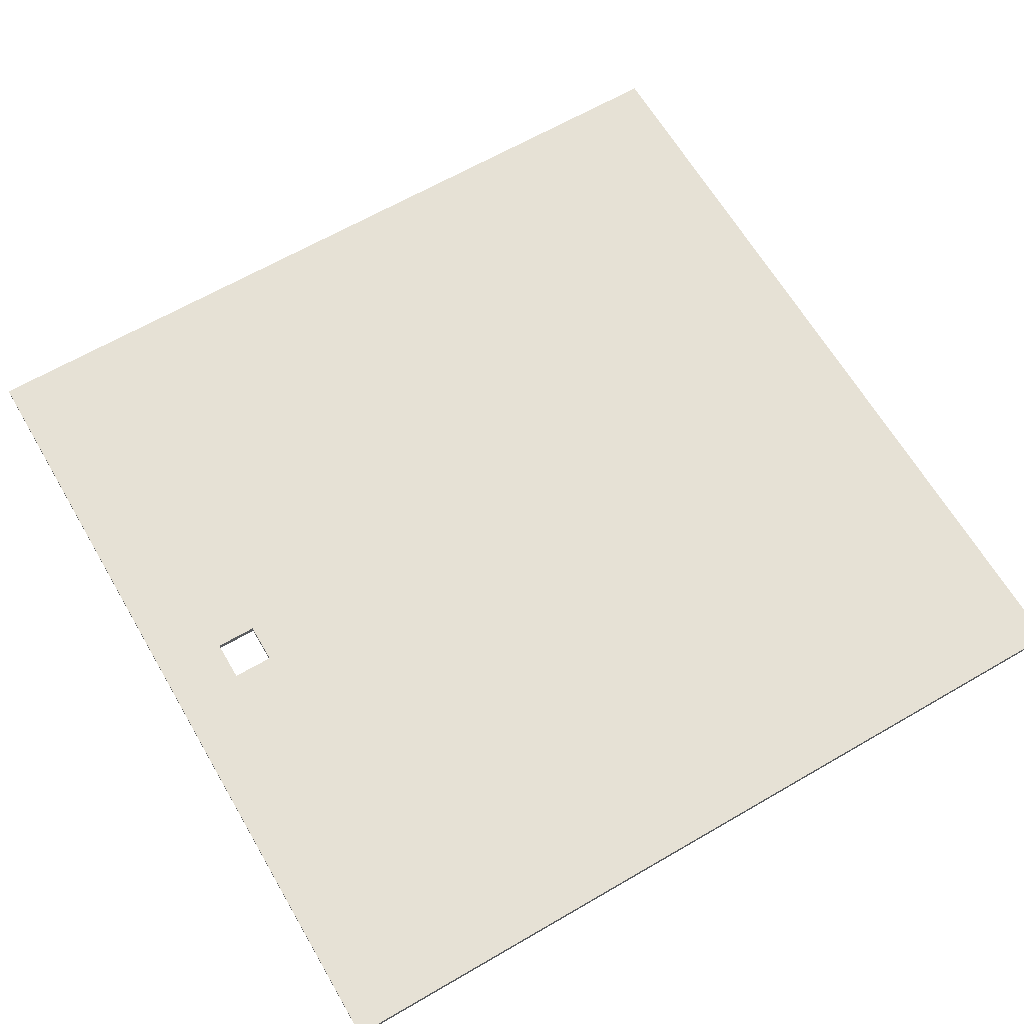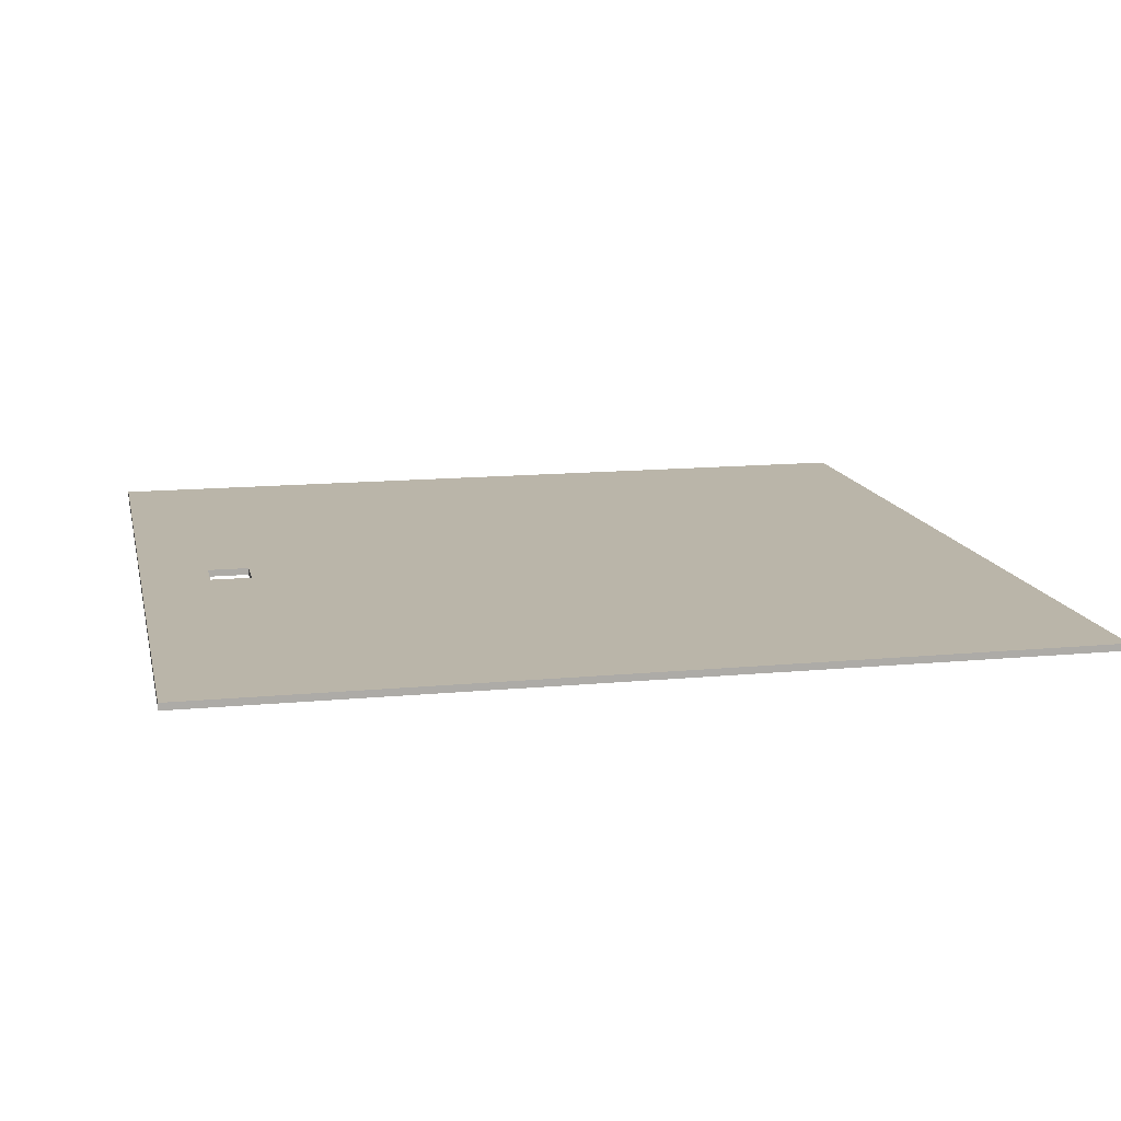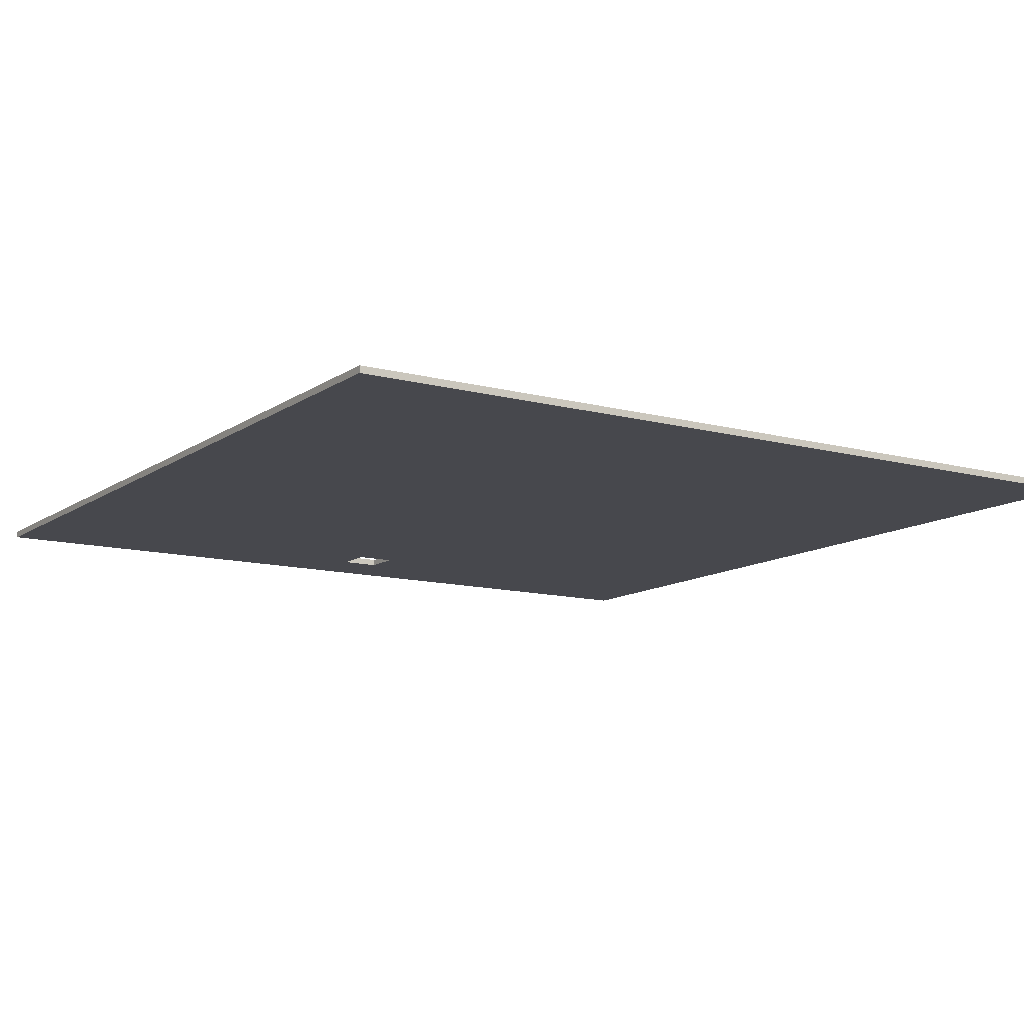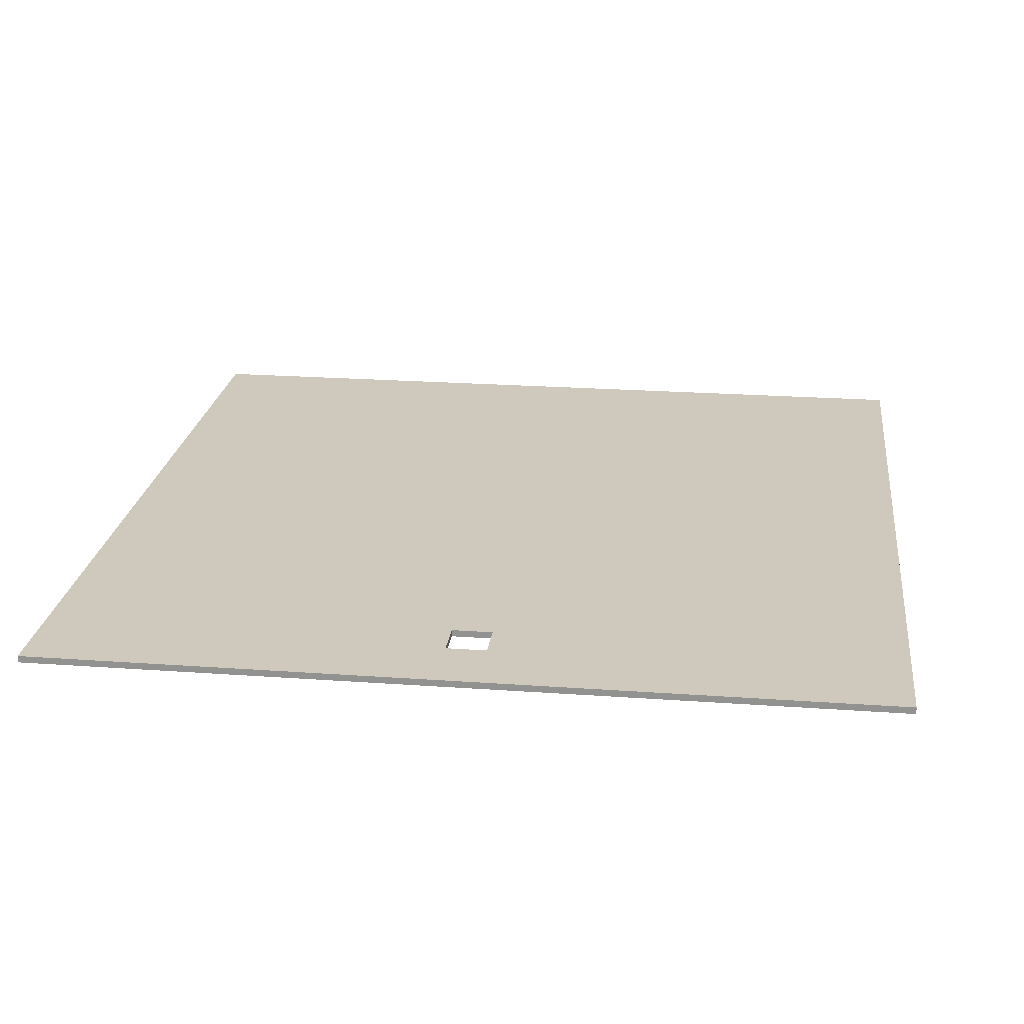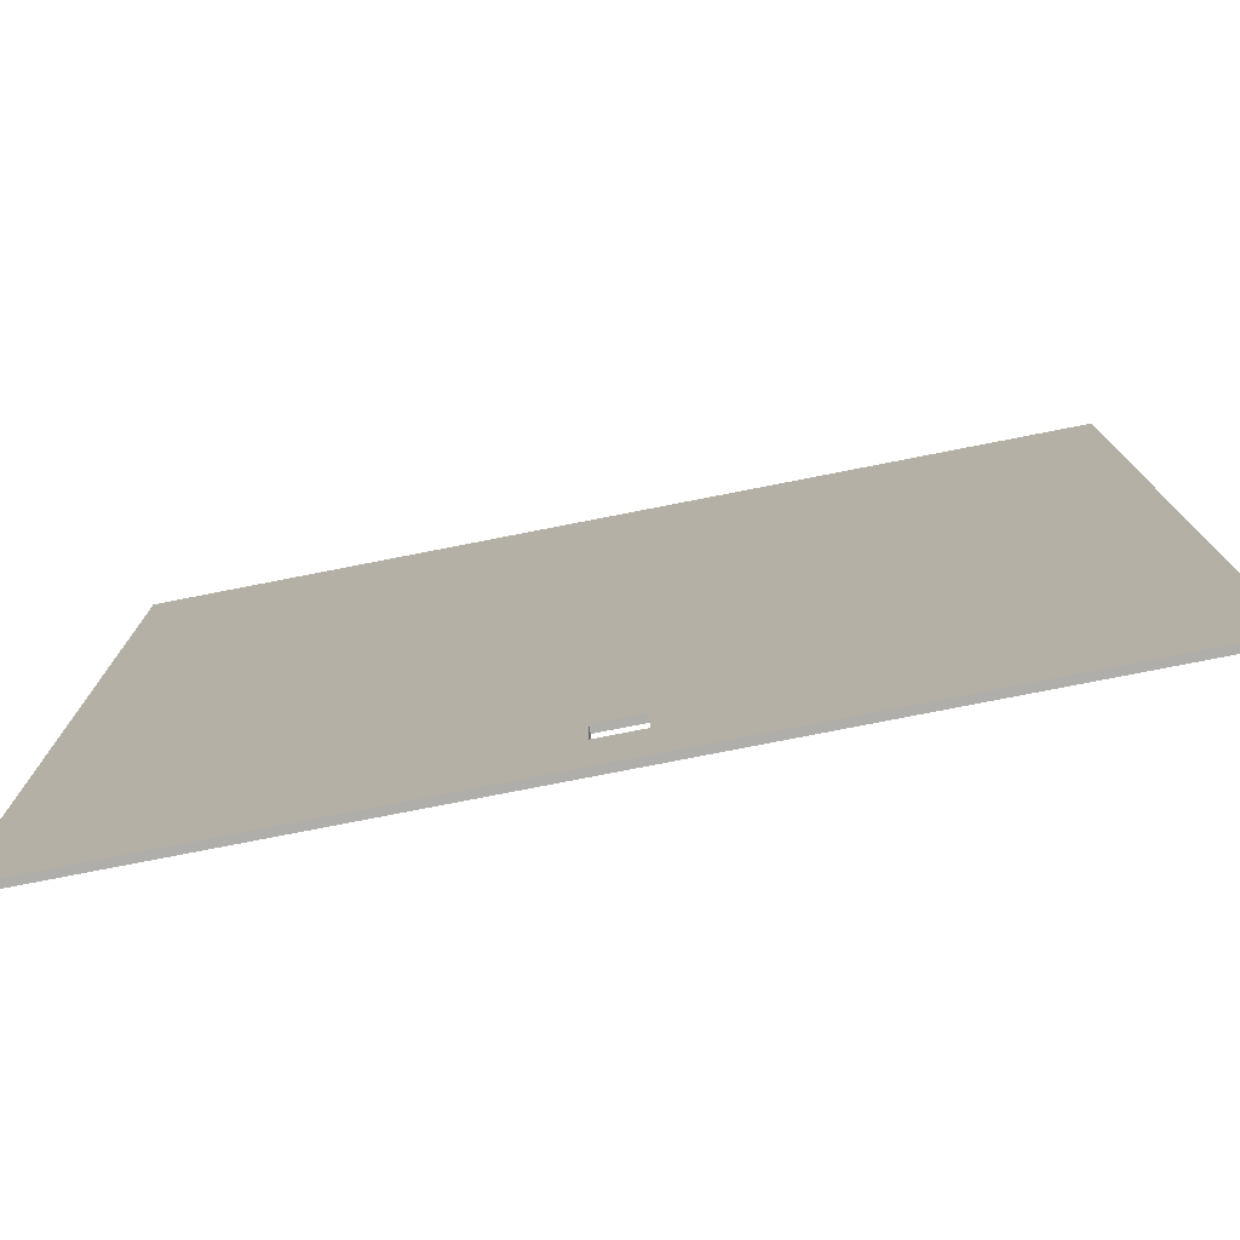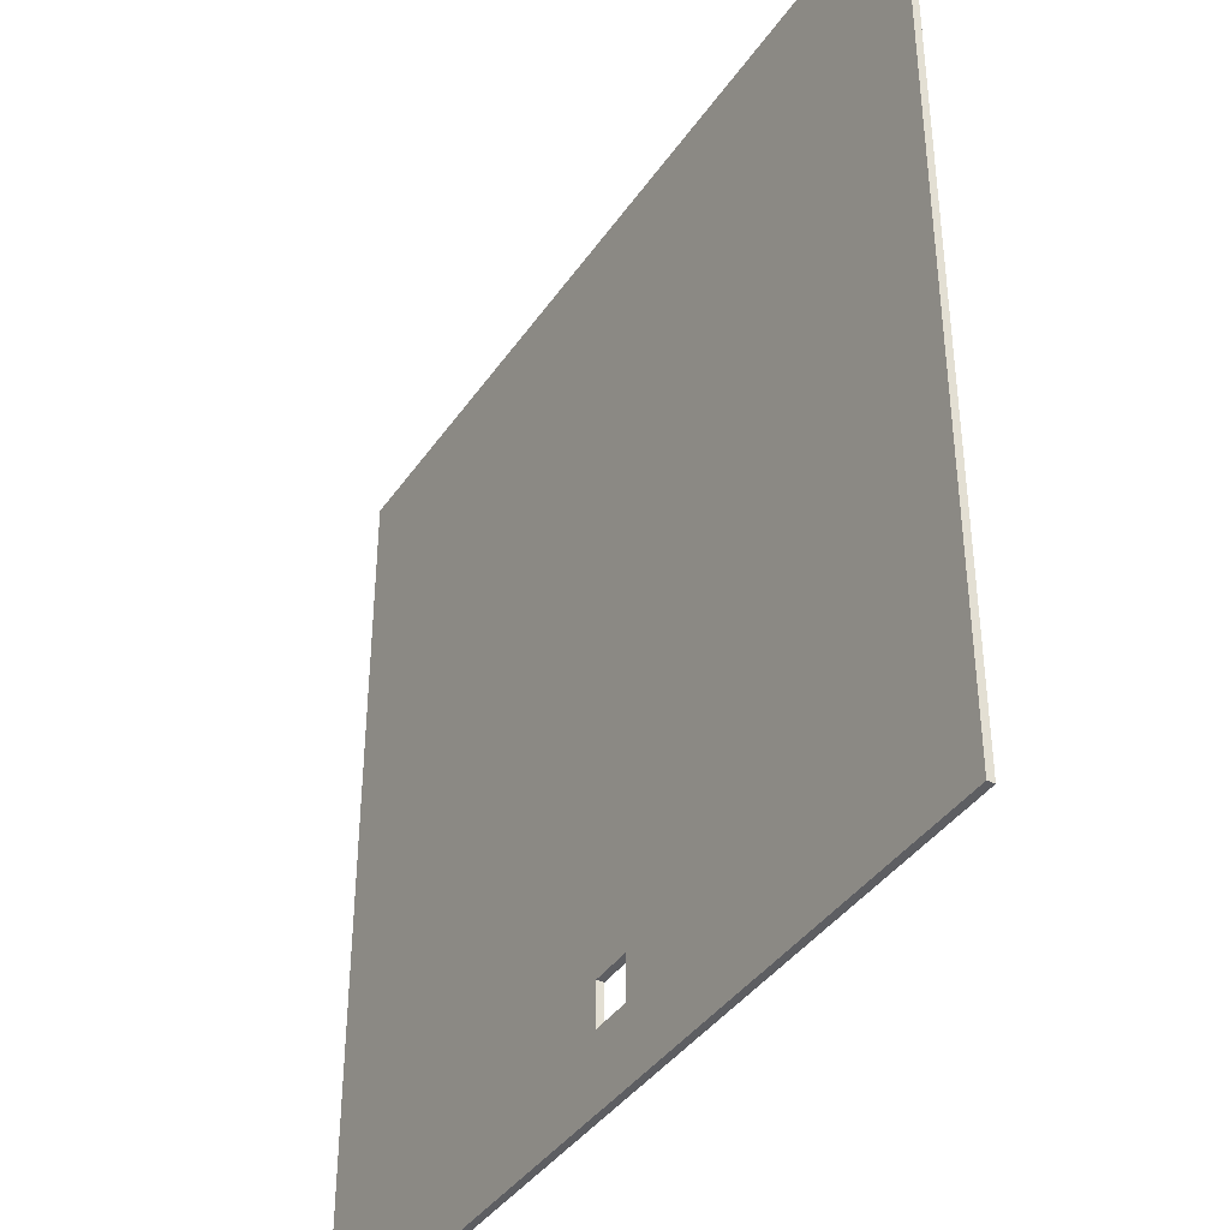
<metadata>
{"format":"obj","ext":"obj","renderer":"f3d","projection":"perspective","resolution":1024,"background":"white","views":[{"elev":64.7,"azim":59.7,"up":"+Z"},{"elev":13.6,"azim":77.9,"up":"+Z"},{"elev":-11.9,"azim":147.4,"up":"+Z"},{"elev":22.5,"azim":7.1,"up":"+Z"},{"elev":-77.7,"azim":-168.9,"up":"+Y"},{"elev":-39.4,"azim":59.1,"up":"+Y"}]}
</metadata>
<code>
g temple_wall_door
v -63 0 -62
v -63 0 -63
v -63 126 -62
v -63 126 -63
v 3 10 -62
v 3 10 -63
v 3 16 -62
v 3 16 -63
v -3 10 -62
v -3 10 -63
v -3 16 -62
v -3 16 -63
v 63 0 -62
v 63 0 -63
v 63 126 -62
v 63 126 -63
v -63 0 -62
v -63 126 -62
v -3 10 -62
v -3 16 -62
v 3 10 -62
v 3 16 -62
v 63 0 -62
v 63 126 -62
v -63 0 -63
v -63 126 -63
v -3 10 -63
v -3 16 -63
v 3 10 -63
v 3 16 -63
v 63 0 -63
v 63 126 -63
v -63 0 -62
v 63 0 -62
v -63 0 -63
v 63 0 -63
v -3 16 -62
v 3 16 -62
v -3 16 -63
v 3 16 -63
v -3 10 -62
v 3 10 -62
v -3 10 -63
v 3 10 -63
v -63 126 -62
v 63 126 -62
v -63 126 -63
v 63 126 -63
f 3 2 1
f 4 2 3
f 7 6 5
f 8 6 7
f 9 10 11
f 11 10 12
f 13 14 15
f 15 14 16
f 19 18 17
f 20 18 19
f 21 19 17
f 22 18 20
f 23 21 17
f 23 22 21
f 24 18 22
f 24 22 23
f 25 26 27
f 27 26 28
f 25 27 29
f 28 26 30
f 25 29 31
f 29 30 31
f 30 26 32
f 31 30 32
f 35 34 33
f 36 34 35
f 39 38 37
f 40 38 39
f 41 42 43
f 43 42 44
f 45 46 47
f 47 46 48

</code>
